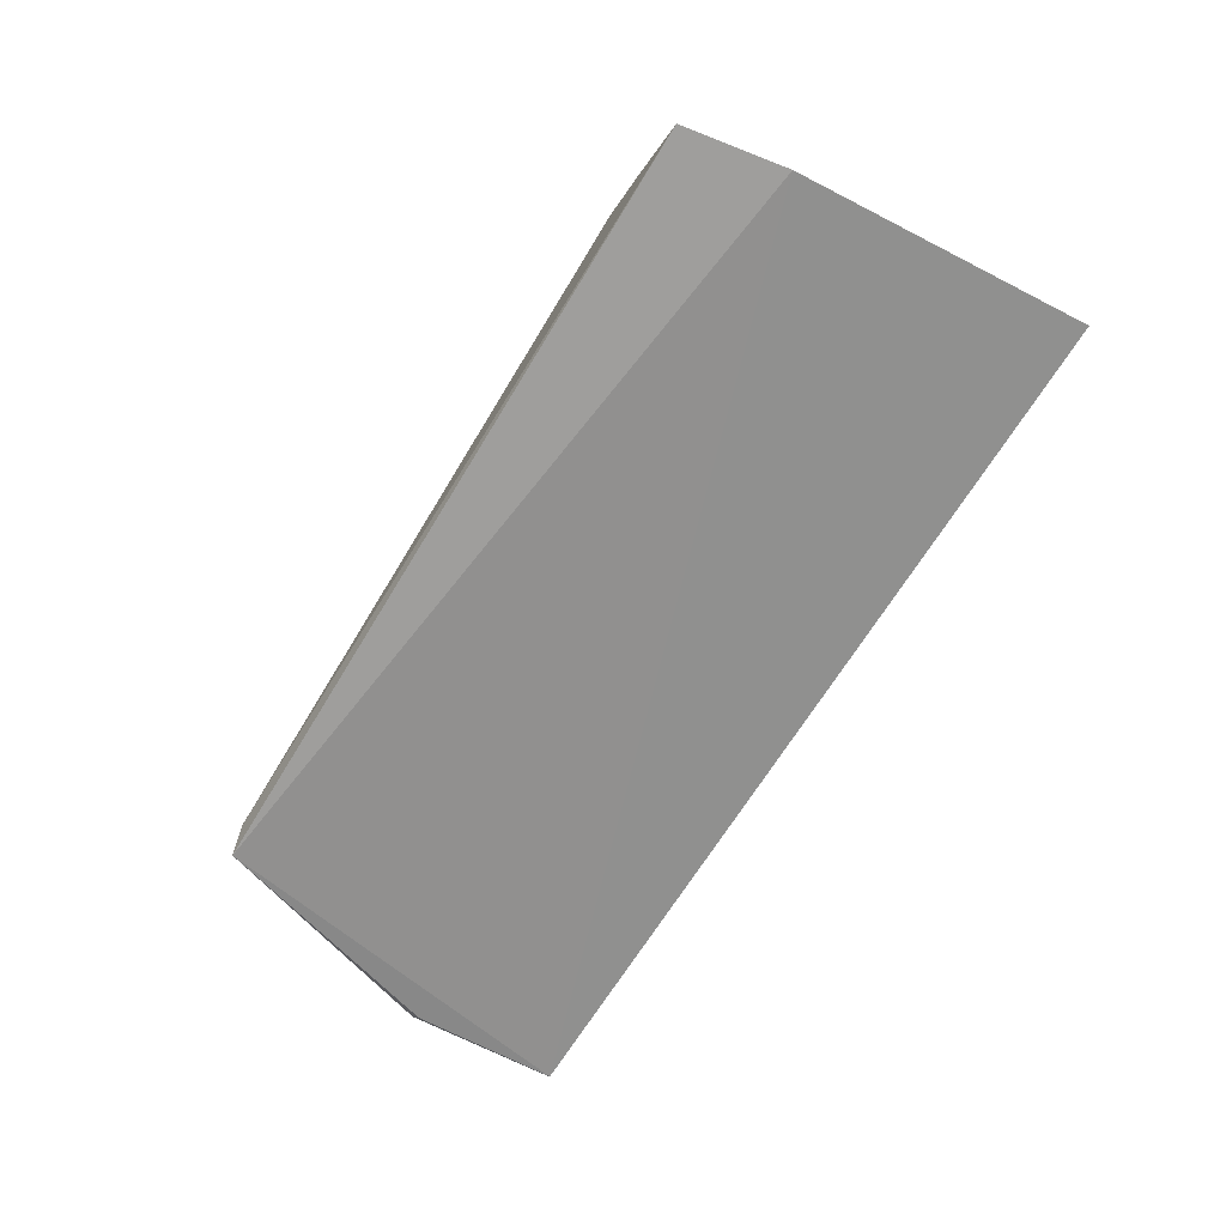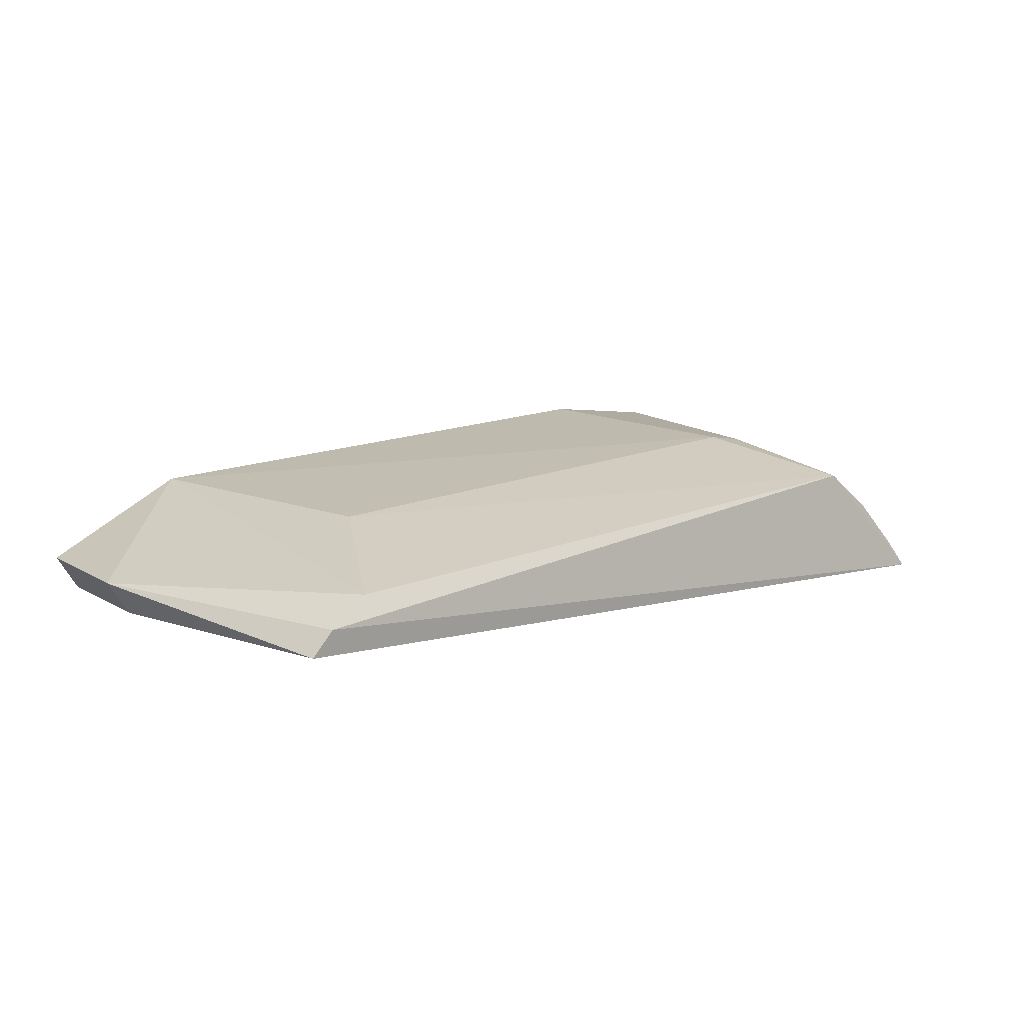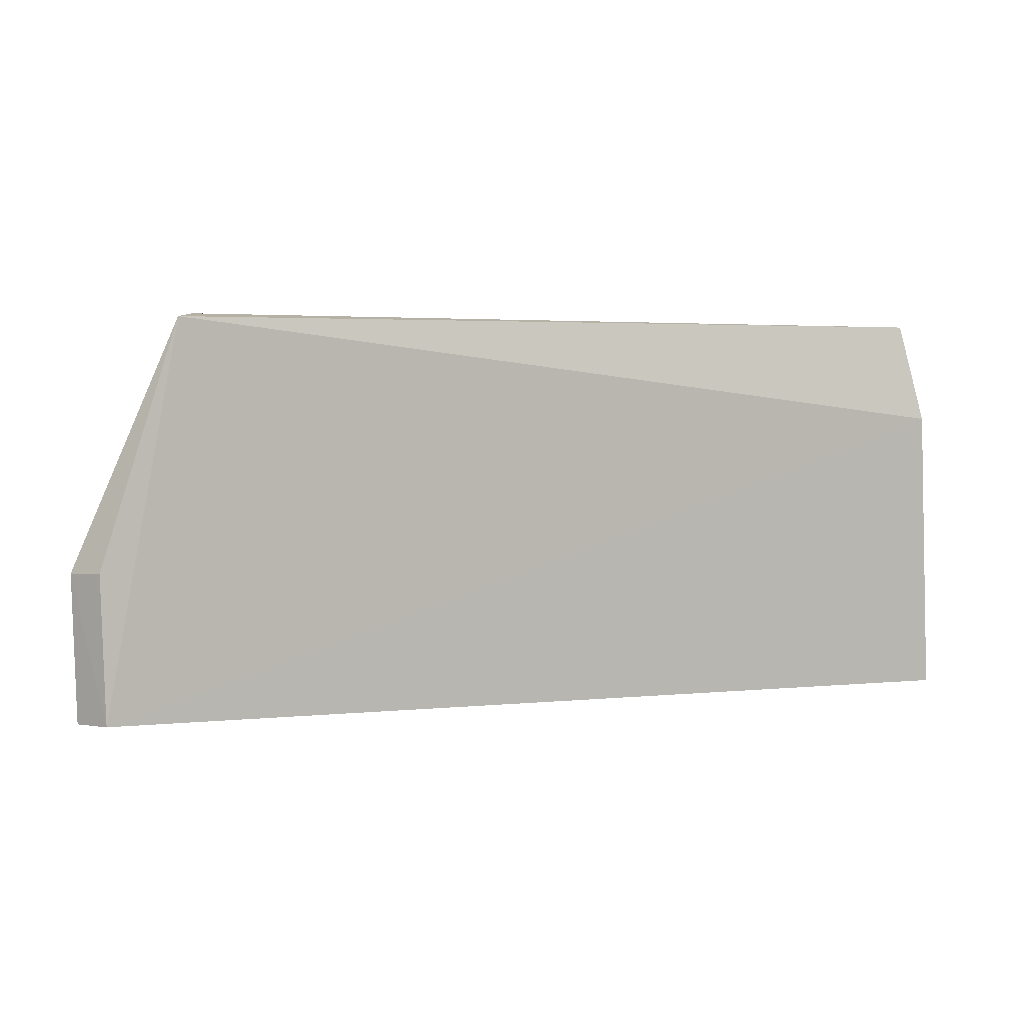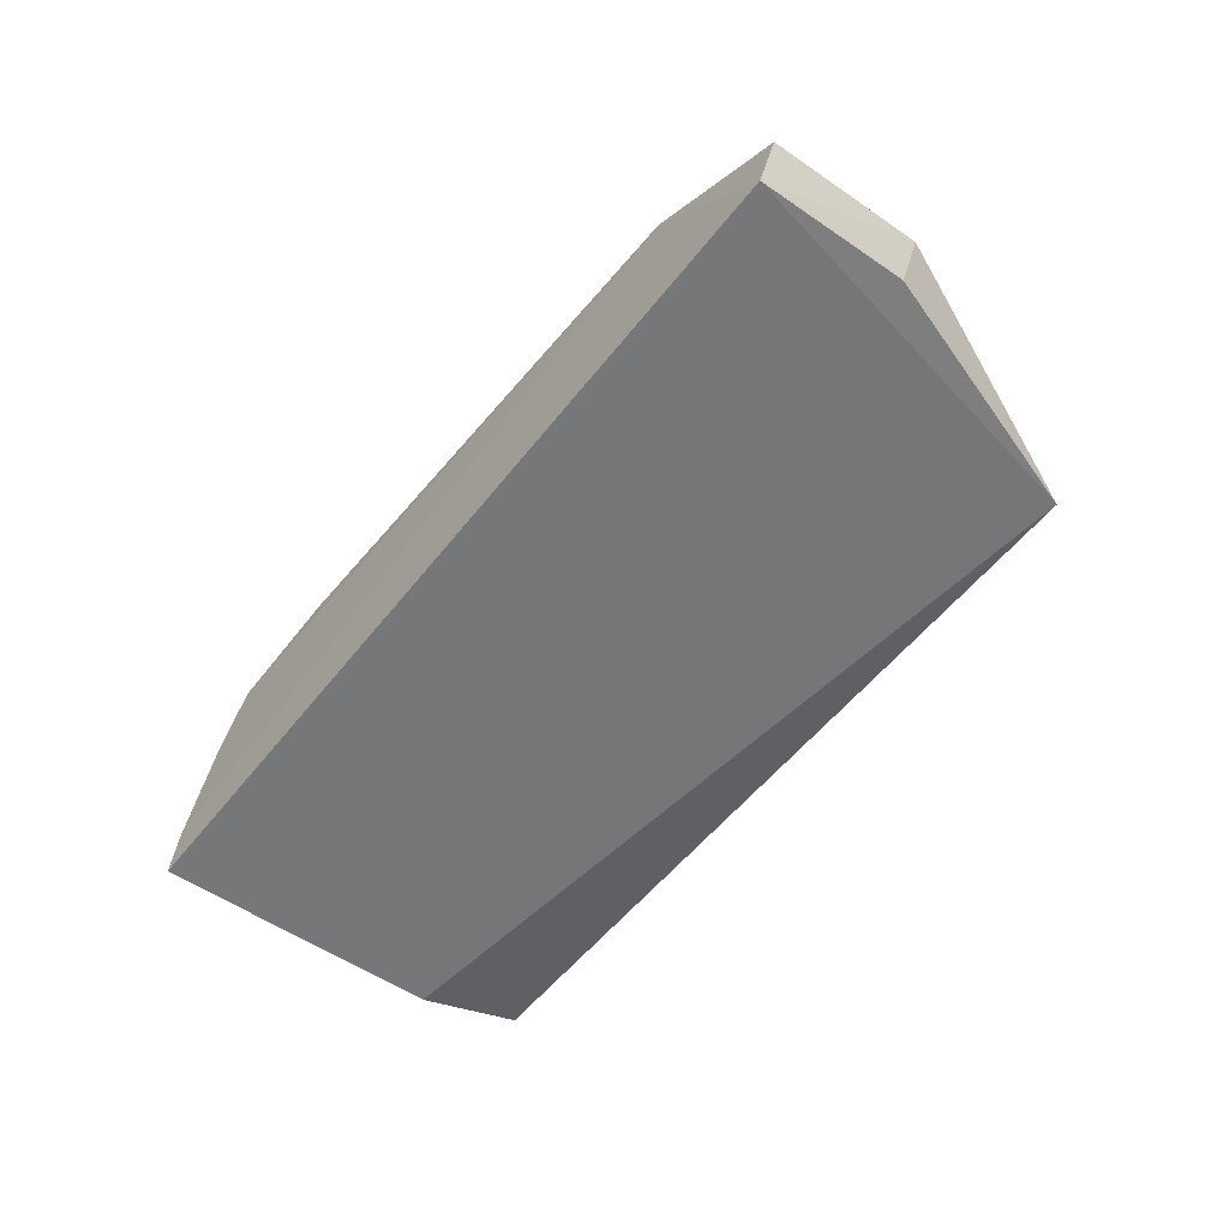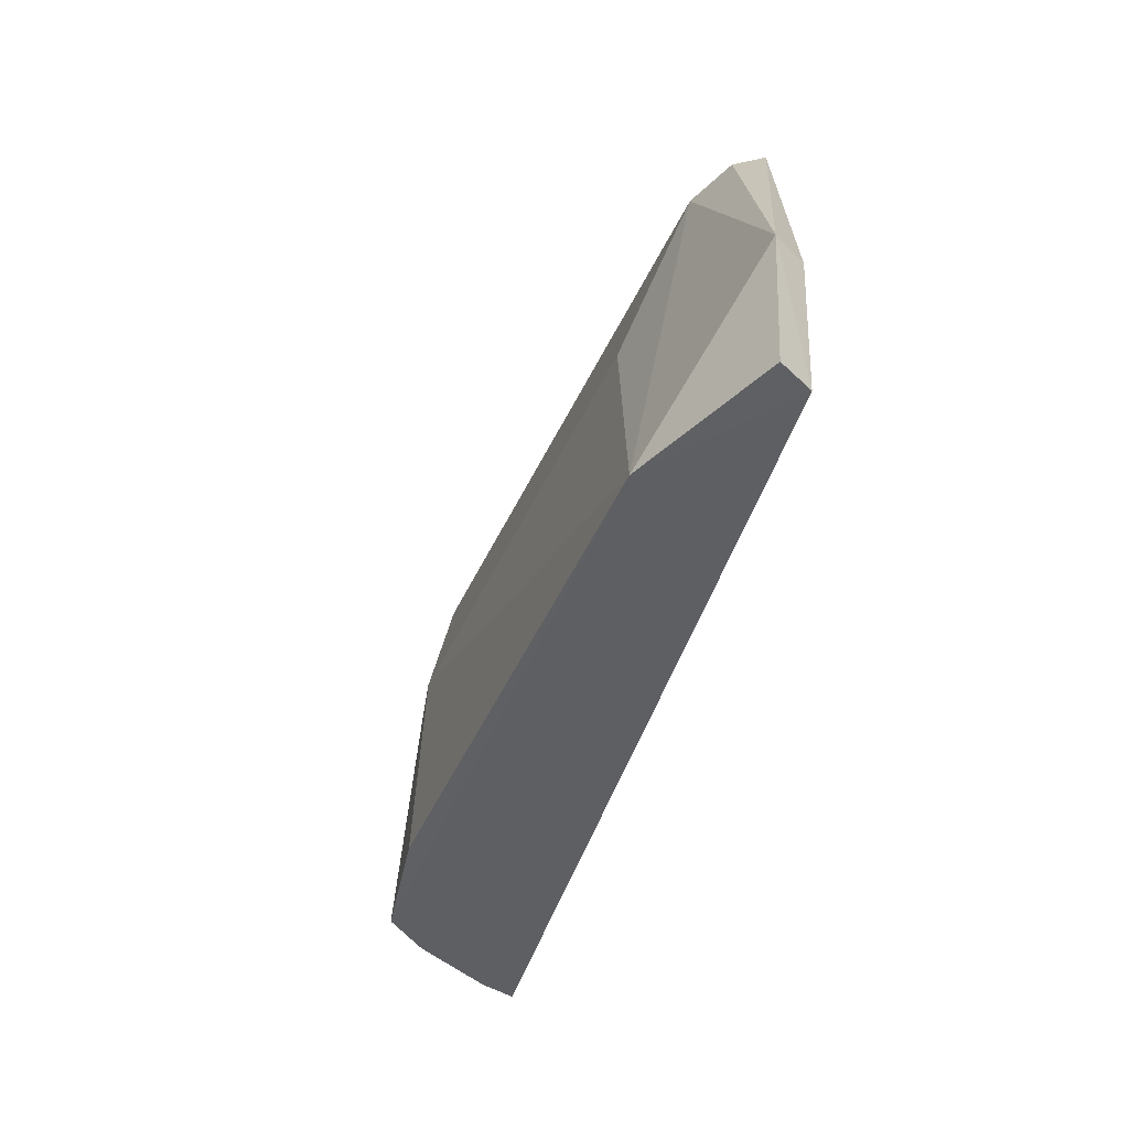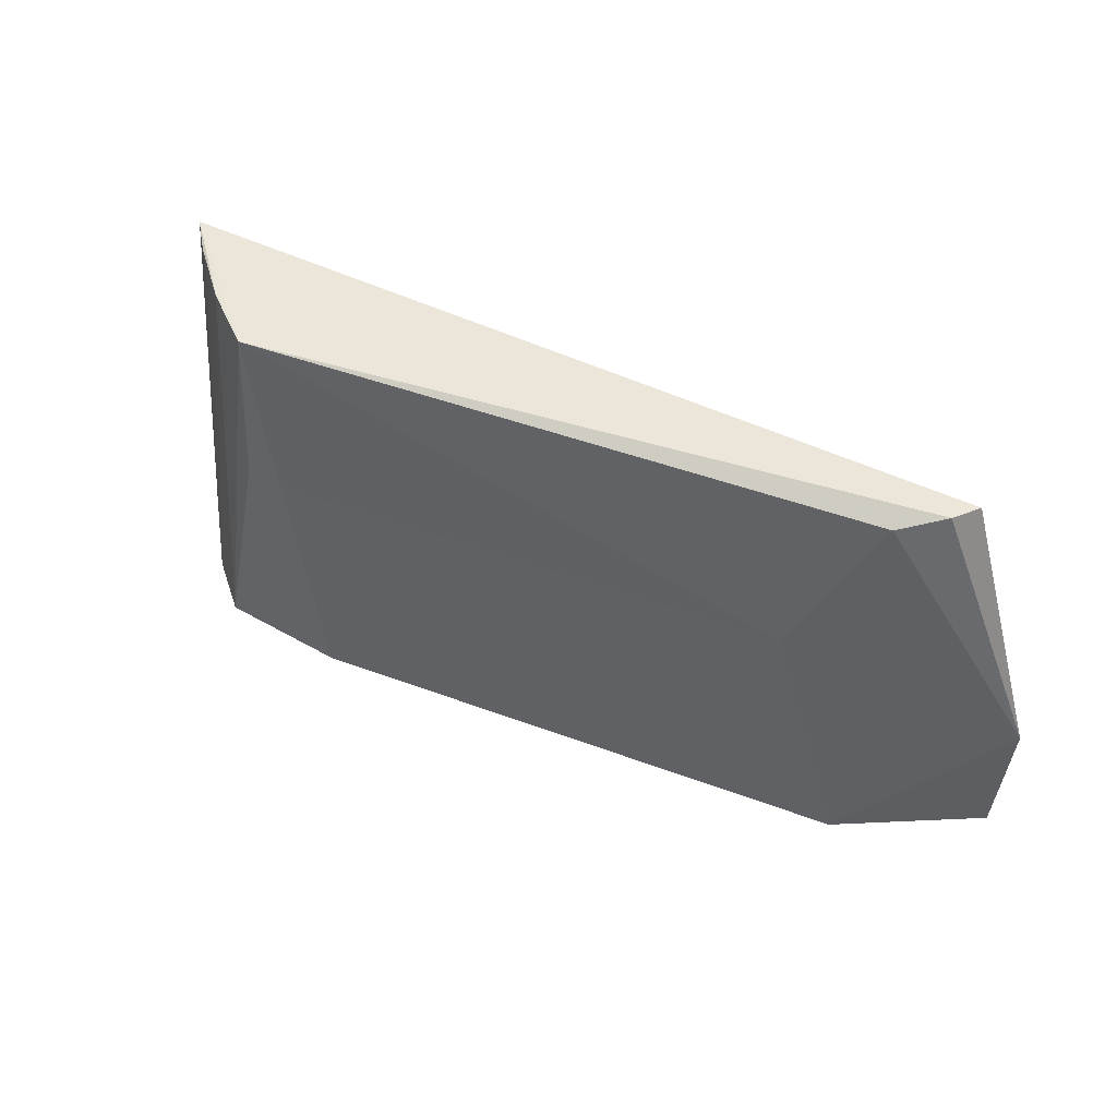
<metadata>
{"format":"obj","ext":"obj","renderer":"f3d","projection":"perspective","resolution":1024,"background":"white","views":[{"elev":-67.4,"azim":-121.2,"up":"+Z"},{"elev":8.3,"azim":144.1,"up":"+Z"},{"elev":3.3,"azim":158.7,"up":"+Y"},{"elev":-55.0,"azim":52.5,"up":"+Z"},{"elev":-42.6,"azim":73.7,"up":"+Y"},{"elev":53.2,"azim":26.7,"up":"+Y"}]}
</metadata>
<code>
v 0.09 -0.2655 0.09165
v 0.08315 -0.2651 0.08107
v 0.06179 -0.1446 0.07624
v -0.1855 -0.1443 0.07825
v -0.1917 -0.2664 0.08869
v -0.1915 -0.1753 0.07348
v -0.1352 -0.1926 0.1242
v 0.09167 -0.2203 0.09008
v 0.04703 -0.2677 0.1146
v -0.1973 -0.2657 0.07752
v -0.1499 -0.1458 0.1136
v 0.0848 -0.2197 0.08
v -0.1608 -0.268 0.1266
v 0.04291 -0.1468 0.09247
v 0.05597 -0.1434 0.08416
v -0.1215 -0.2674 0.1301
v -0.1741 -0.2675 0.1136
v -0.1472 -0.1927 0.1227
v 0.02045 -0.1934 0.108
v -0.1652 -0.1454 0.1013
v -0.1787 -0.1452 0.08722
v -0.1734 -0.1614 0.09567
f 6 3 2
f 6 4 3
f 6 5 4
f 8 1 2
f 9 2 1
f 9 1 8
f 10 6 2
f 10 5 6
f 10 9 5
f 10 2 9
f 12 8 2
f 12 2 3
f 12 3 8
f 14 9 8
f 15 3 4
f 15 4 11
f 15 11 14
f 15 14 8
f 15 8 3
f 16 13 9
f 16 9 7
f 16 7 13
f 17 5 9
f 17 9 13
f 17 4 5
f 18 13 7
f 18 7 11
f 18 11 13
f 19 14 11
f 19 11 7
f 19 7 9
f 19 9 14
f 20 17 13
f 20 13 11
f 20 11 4
f 21 20 4
f 21 4 17
f 22 21 17
f 22 17 20
f 22 20 21

</code>
